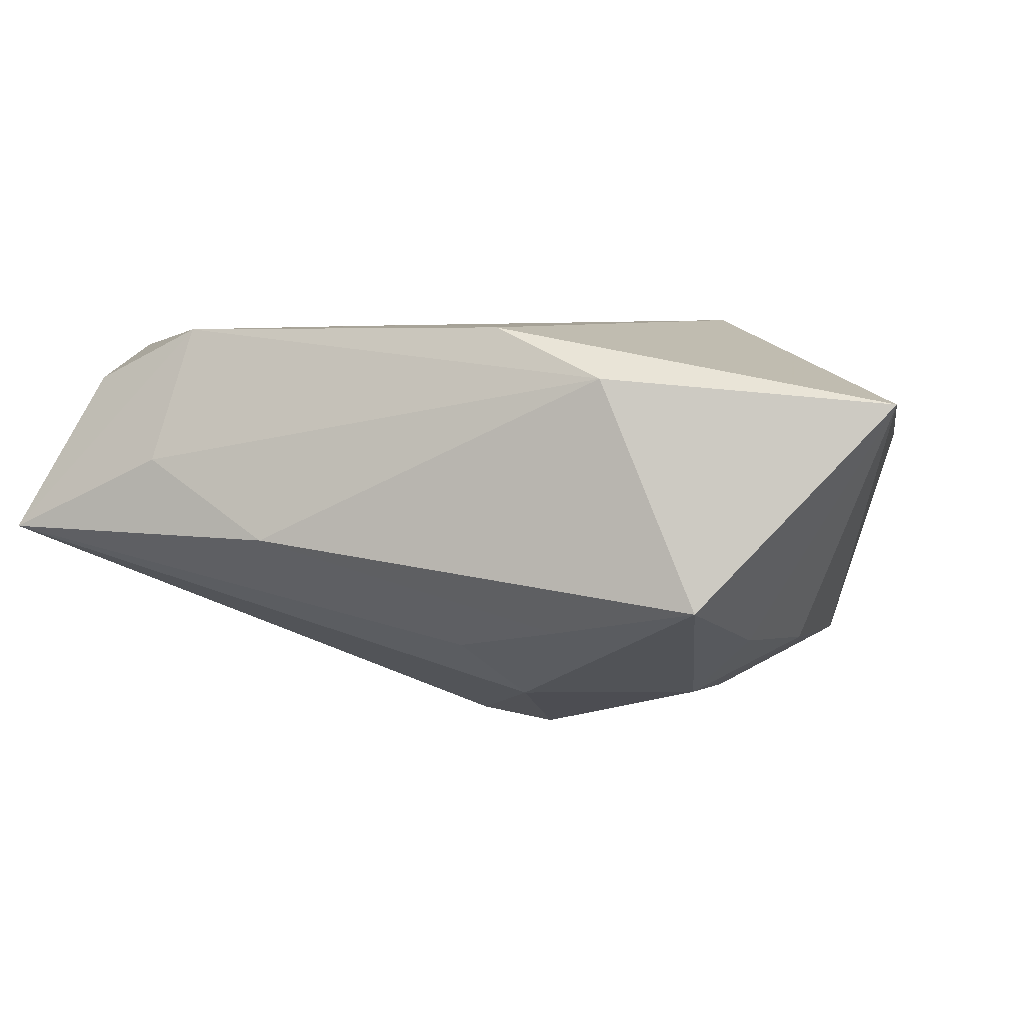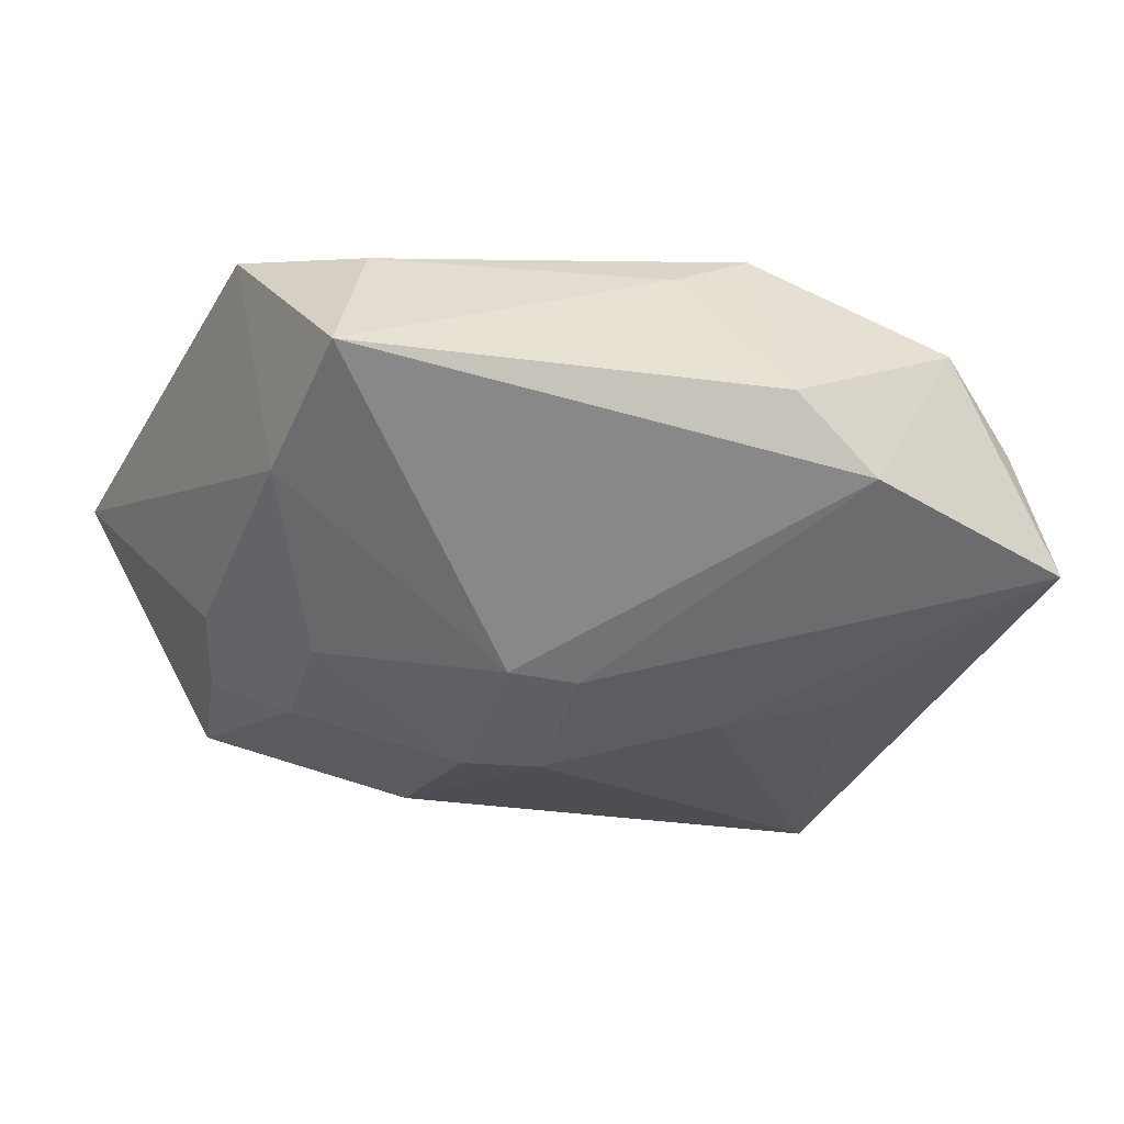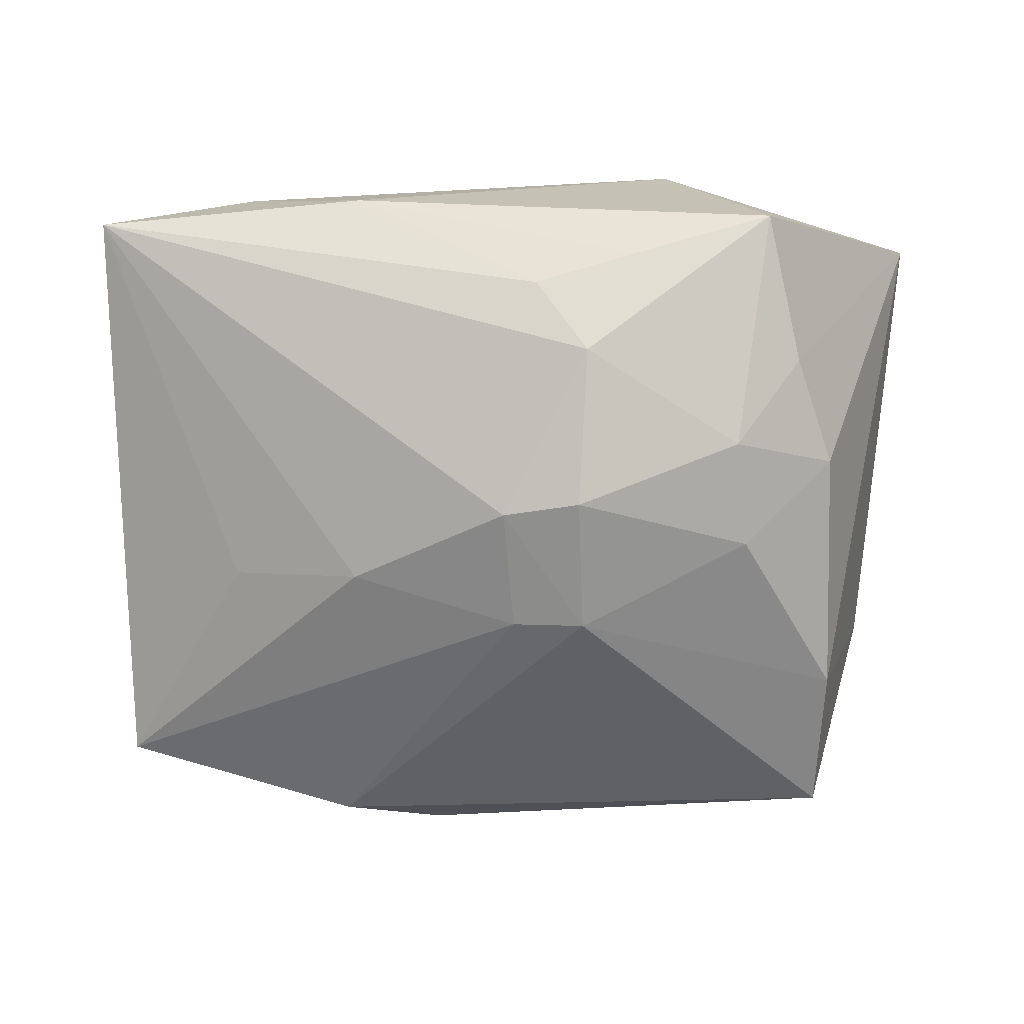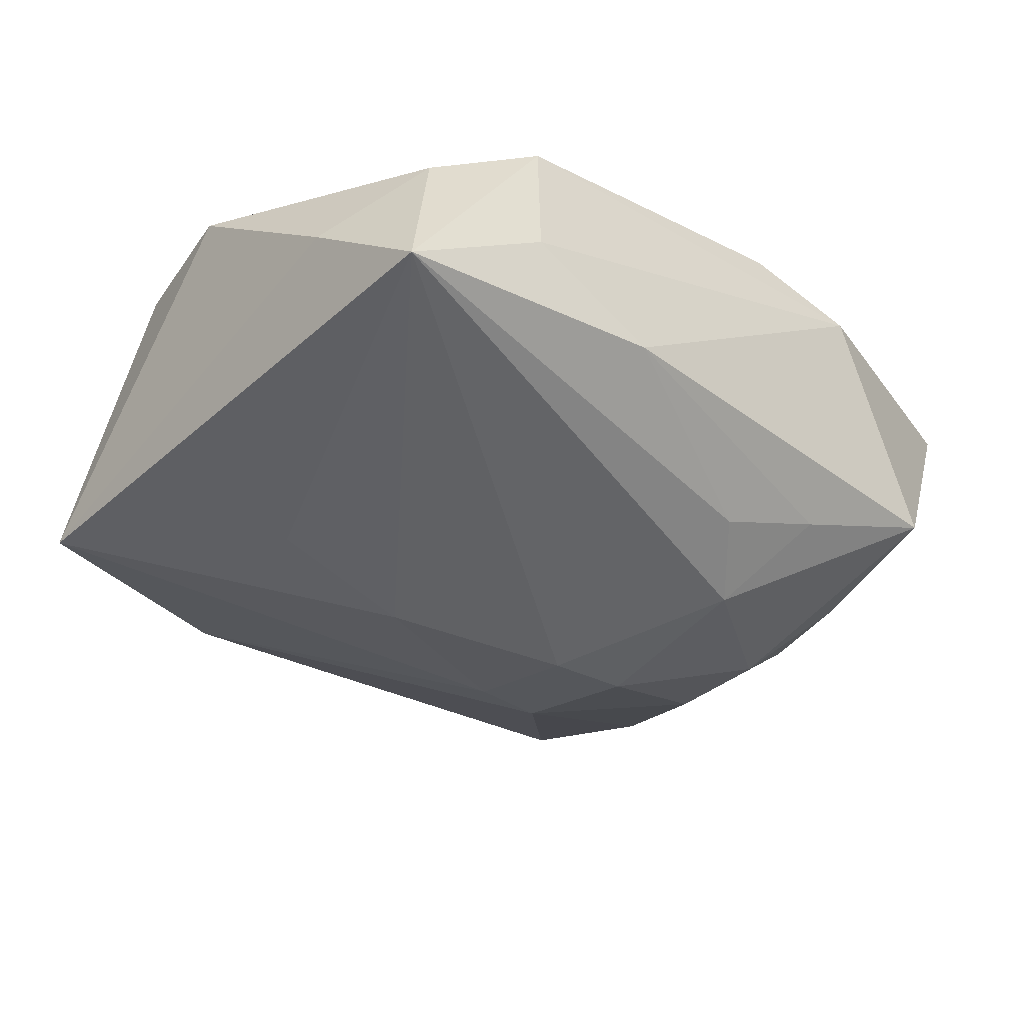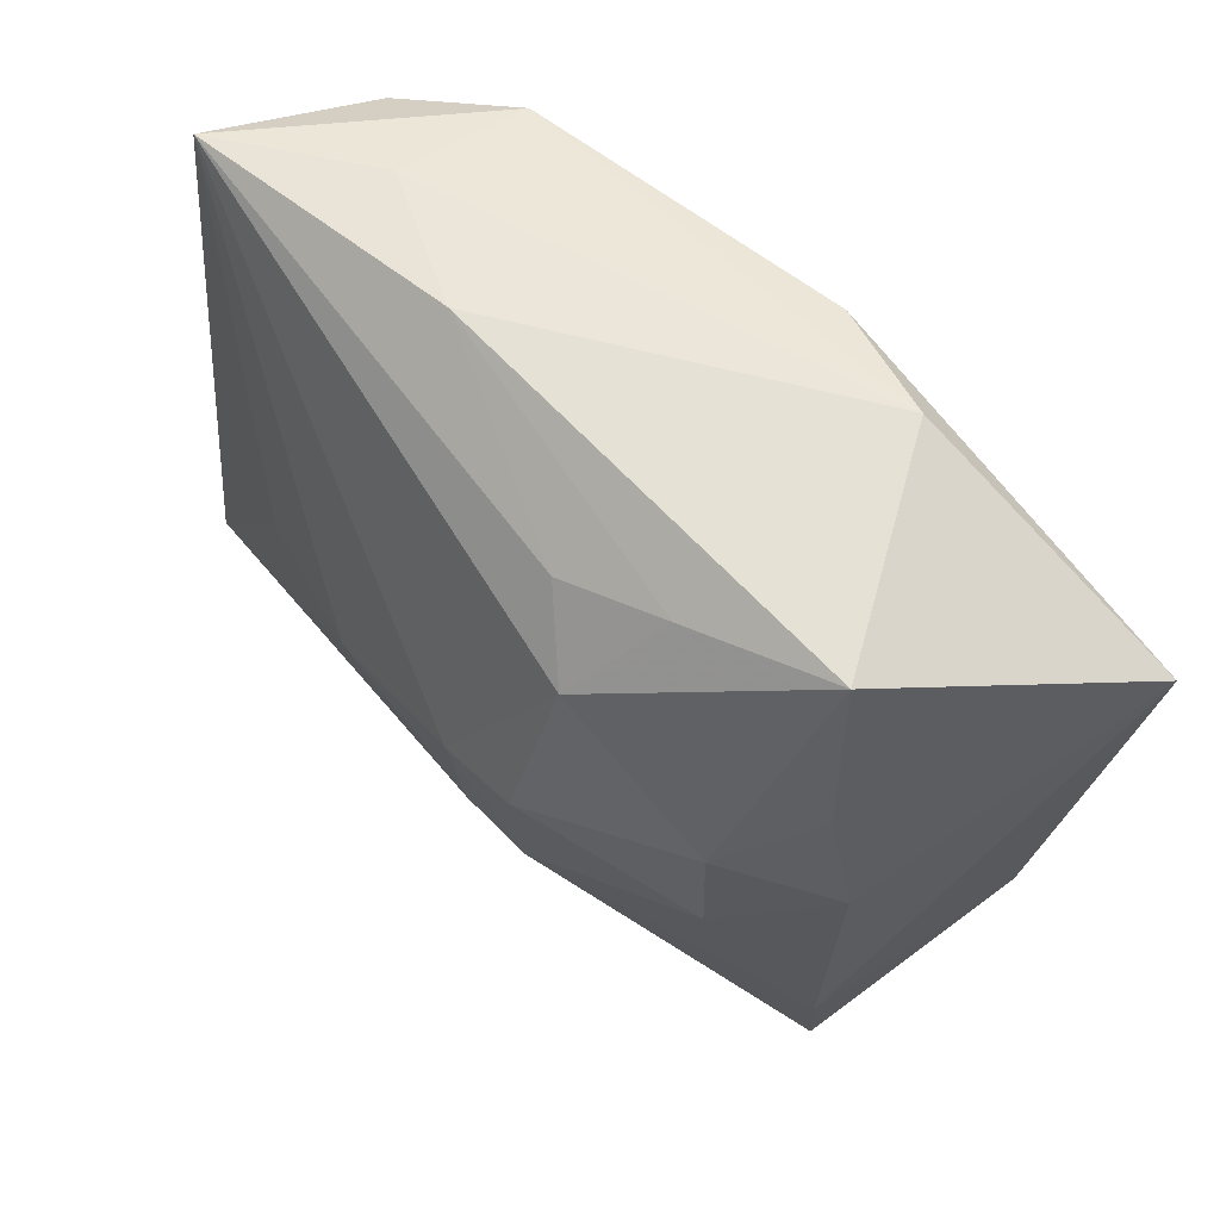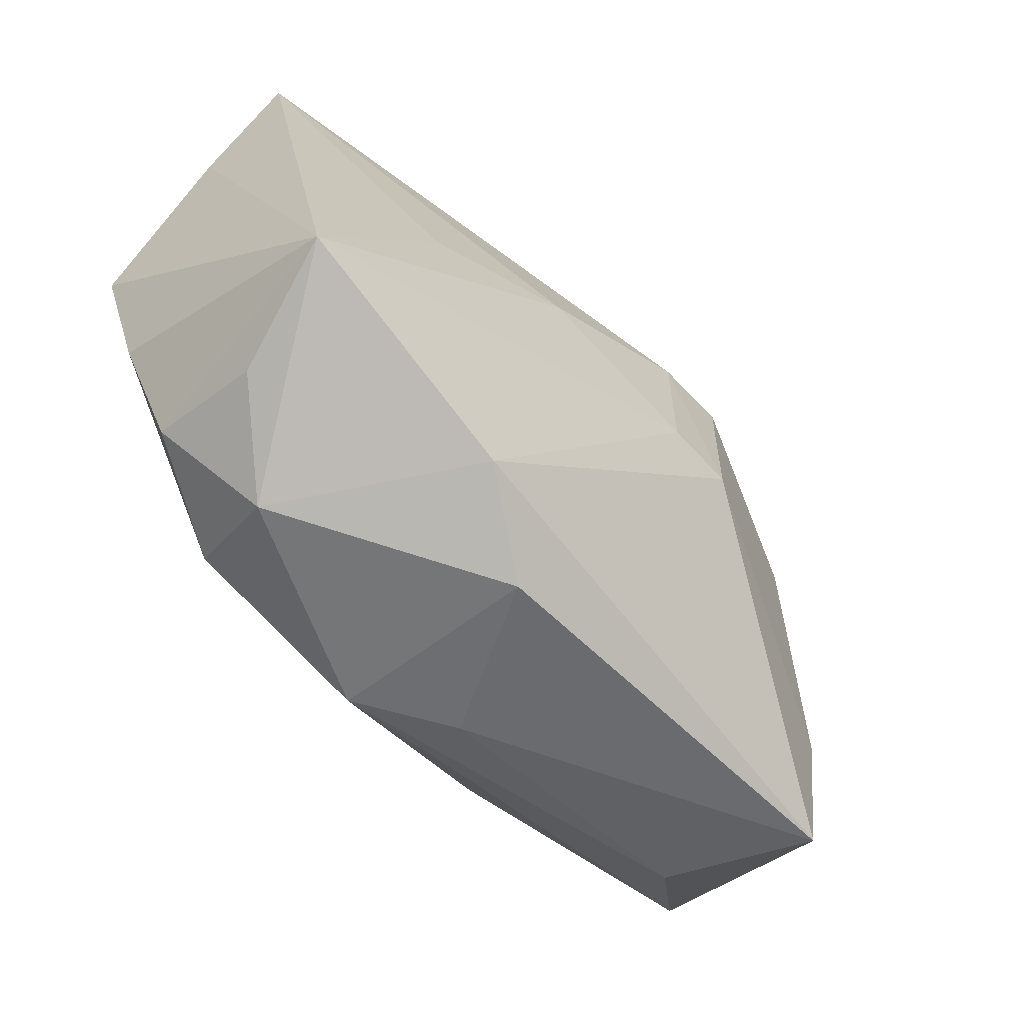
<metadata>
{"format":"obj","ext":"obj","renderer":"f3d","projection":"perspective","resolution":1024,"background":"white","views":[{"elev":6.5,"azim":-165.7,"up":"+Z"},{"elev":-43.9,"azim":-23.0,"up":"+Z"},{"elev":-68.3,"azim":179.6,"up":"+Z"},{"elev":-24.5,"azim":135.8,"up":"+Z"},{"elev":67.9,"azim":-141.1,"up":"+Y"},{"elev":-63.2,"azim":124.8,"up":"+Y"}]}
</metadata>
<code>
v 0.01508 -0.02964 -0.01183
v 0.02155 0.02543 0.01652
v 0.02433 0.02854 0.005012
v -0.0123 0.0273 -0.009348
v -0.007063 0.02712 0.01692
v -0.02494 0.03029 -0.006726
v -0.03117 0.008 -0.01208
v -0.007895 0.02016 -0.01614
v 0.03466 -0.01344 0.01221
v 0.03168 0.02245 0.01197
v -0.01656 0.02933 0.01276
v 0.006137 -0.03279 -0.007987
v -0.03774 -0.01701 0.005018
v -0.0319 -0.0137 -0.01462
v 0.03765 -0.001118 0.01419
v -0.04064 0.02233 0.01054
v 0.03009 -0.02318 0.01063
v -0.003227 -0.0303 0.004428
v -0.007205 0.007109 -0.02145
v 0.01095 0.01186 0.01657
v 0.004146 -0.03014 0.01052
v 0.001335 0.02023 0.01692
v -0.02784 0.01759 -0.01094
v 0.01355 0.03029 -0.001711
v -0.02288 0.002008 -0.01814
v -0.003265 0.025 -0.01115
v -0.02183 0.01147 -0.01708
v 0.0382 0.01564 0.005225
v -0.02877 -0.02551 0.0003644
v 0.01348 -0.001822 -0.0175
v 0.03127 -0.0264 0.0004834
v 0.02301 -0.03134 0.005192
v -0.0003794 0.005766 -0.02074
v 0.01987 -0.02587 0.01384
v 0.02511 -0.003544 -0.01262
v 0.03641 -0.02388 -0.01005
v -0.03153 -0.02754 -0.01308
v -0.001401 -0.005341 -0.02024
v 0.03803 0.02768 -0.001448
v -0.02149 -0.006451 0.01692
v -0.007795 -0.005117 -0.02102
f 5 16 40
f 40 16 13
f 40 13 21
f 22 5 40
f 16 5 11
f 11 6 16
f 32 21 12
f 5 22 2
f 3 11 2
f 2 11 5
f 2 39 3
f 24 11 3
f 6 11 24
f 3 39 24
f 24 39 26
f 12 37 1
f 1 32 12
f 36 32 1
f 37 41 1
f 19 41 25
f 29 21 13
f 13 37 29
f 9 36 15
f 26 39 8
f 21 32 34
f 40 21 34
f 9 15 34
f 17 36 9
f 9 34 17
f 17 34 32
f 20 22 40
f 20 2 22
f 40 34 20
f 20 15 2
f 20 34 15
f 6 24 4
f 4 24 26
f 4 8 6
f 26 8 4
f 19 25 27
f 27 8 19
f 6 8 27
f 14 41 37
f 14 25 41
f 14 13 16
f 14 37 13
f 21 29 18
f 18 29 37
f 12 21 18
f 18 37 12
f 38 30 36
f 36 1 38
f 38 1 41
f 39 30 33
f 19 8 33
f 33 8 39
f 30 38 33
f 33 41 19
f 33 38 41
f 35 39 36
f 36 30 35
f 35 30 39
f 36 39 28
f 28 15 36
f 31 32 36
f 36 17 31
f 31 17 32
f 7 27 25
f 25 14 7
f 7 14 16
f 2 15 10
f 15 28 10
f 39 2 10
f 10 28 39
f 6 27 23
f 27 7 23
f 16 6 23
f 23 7 16

</code>
